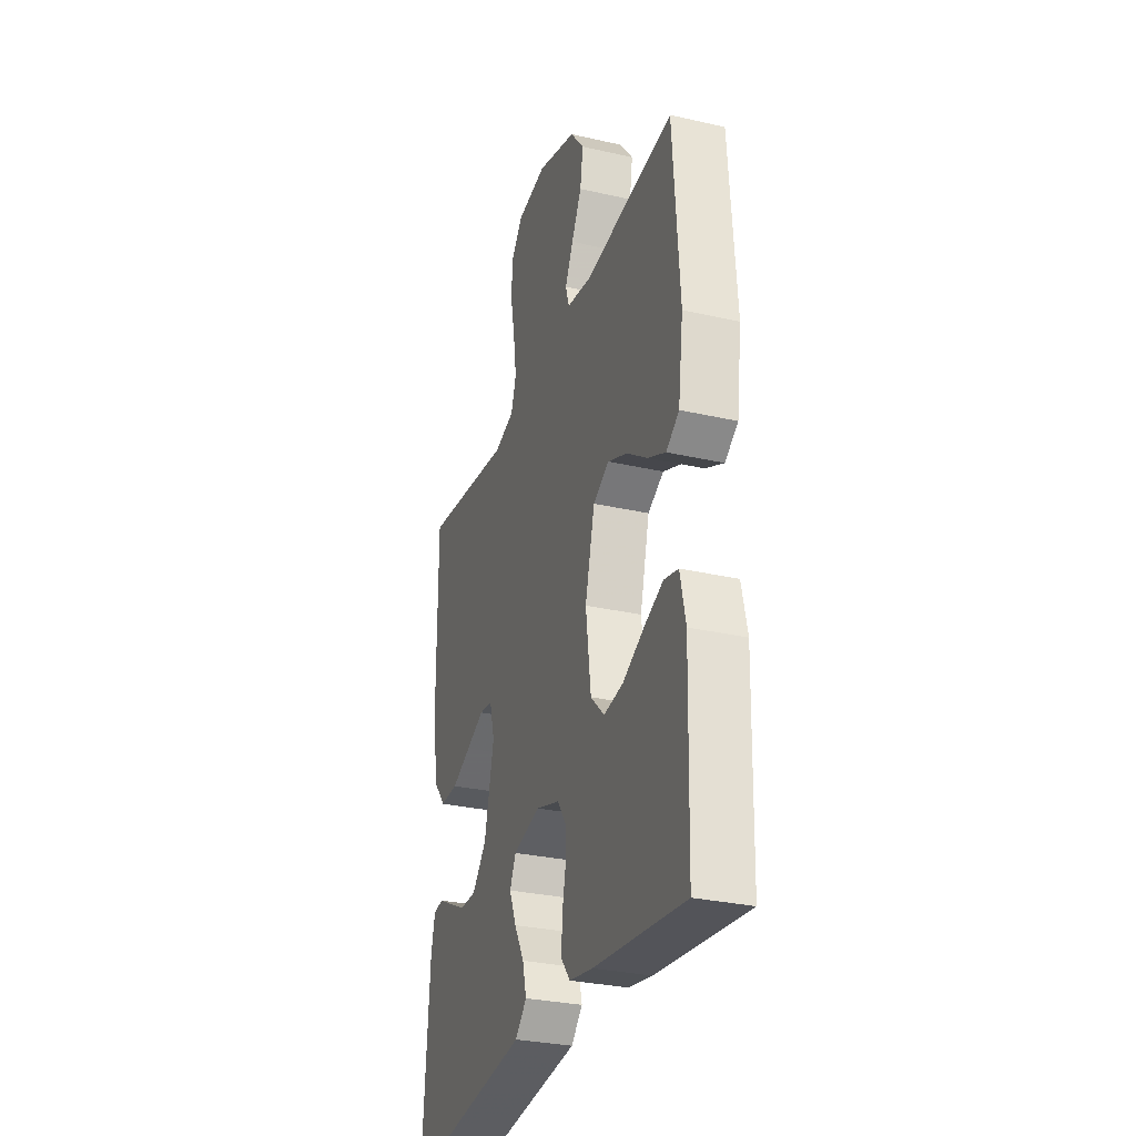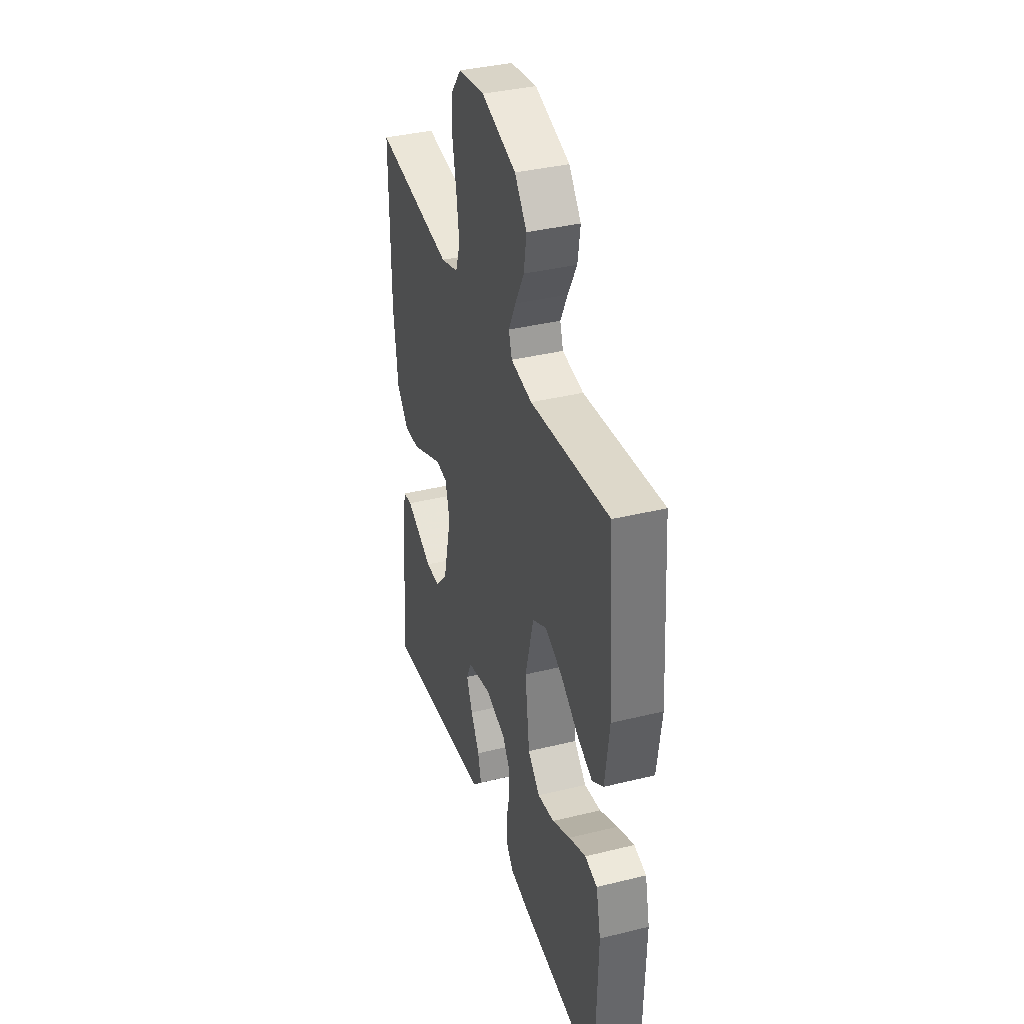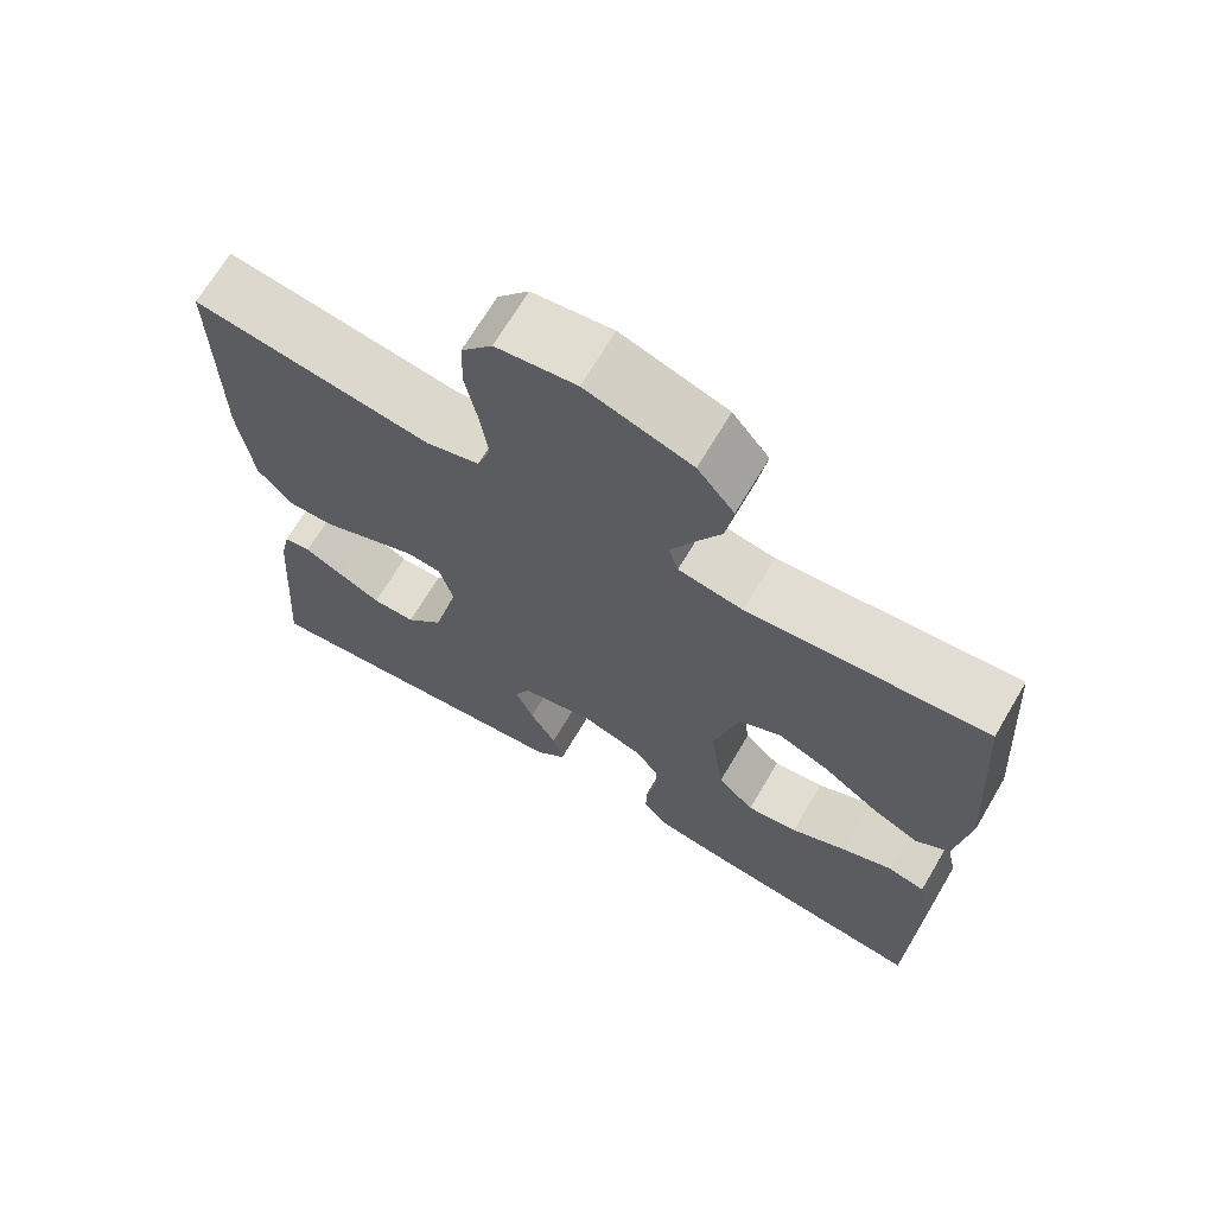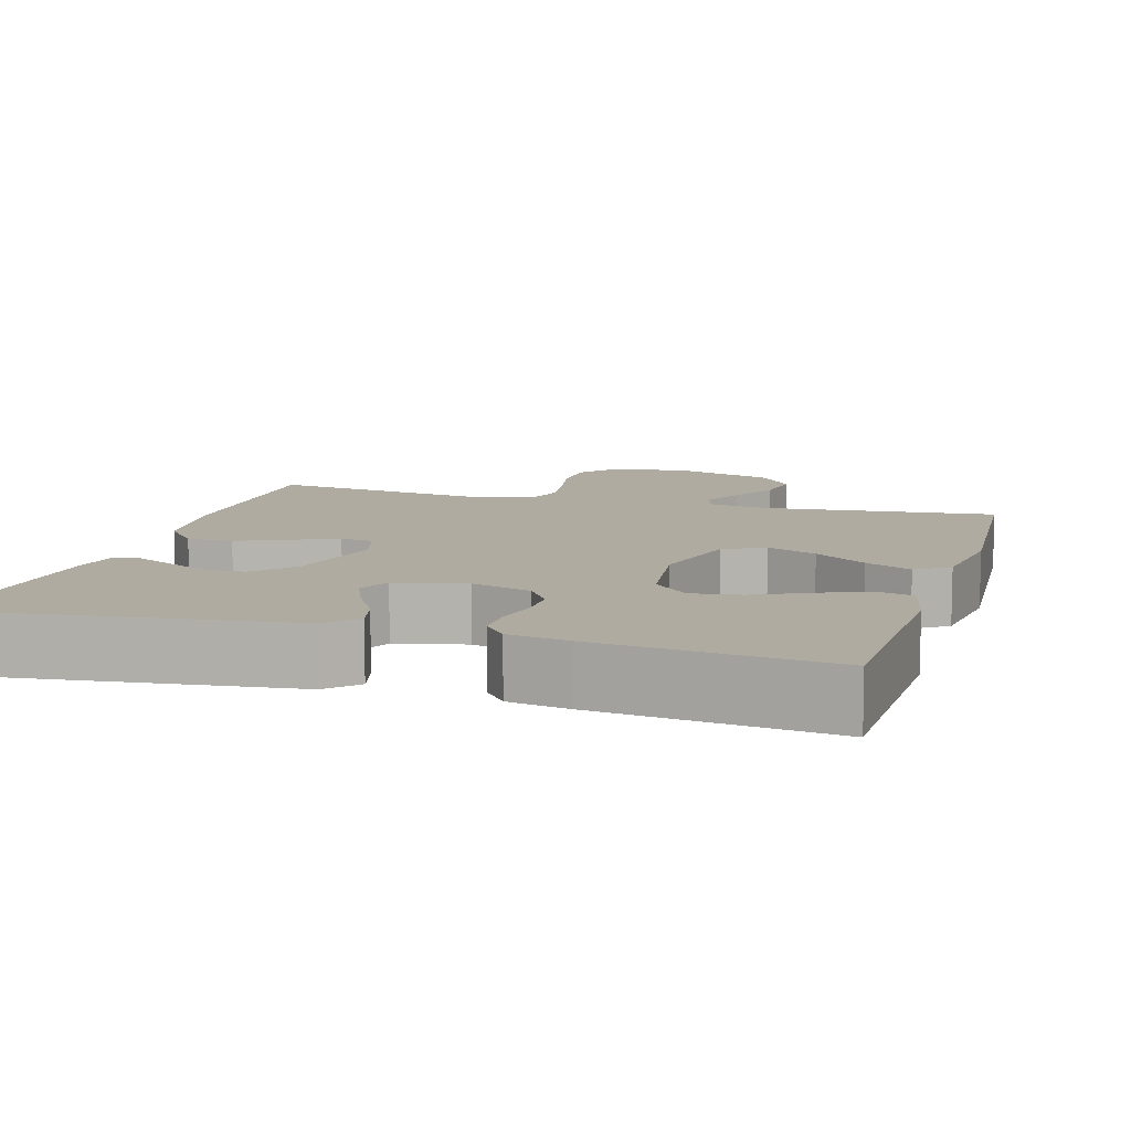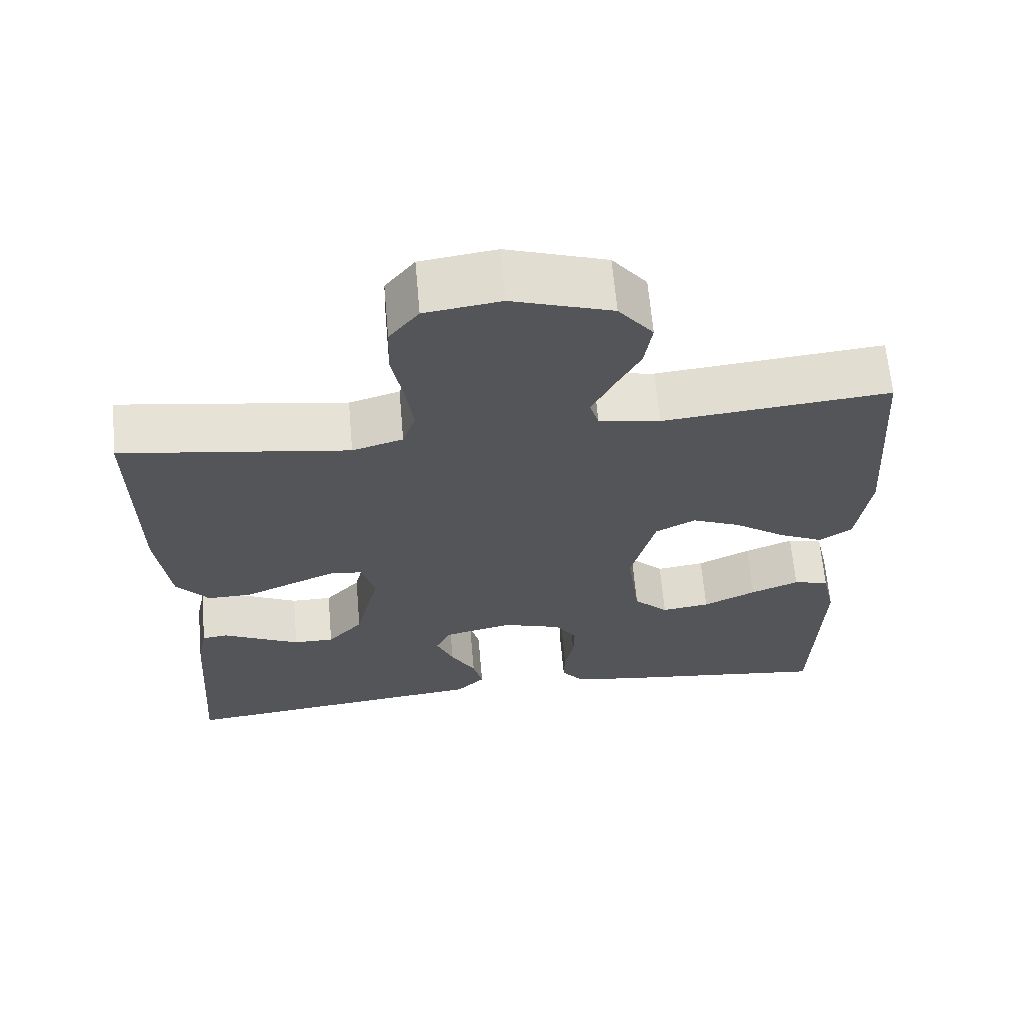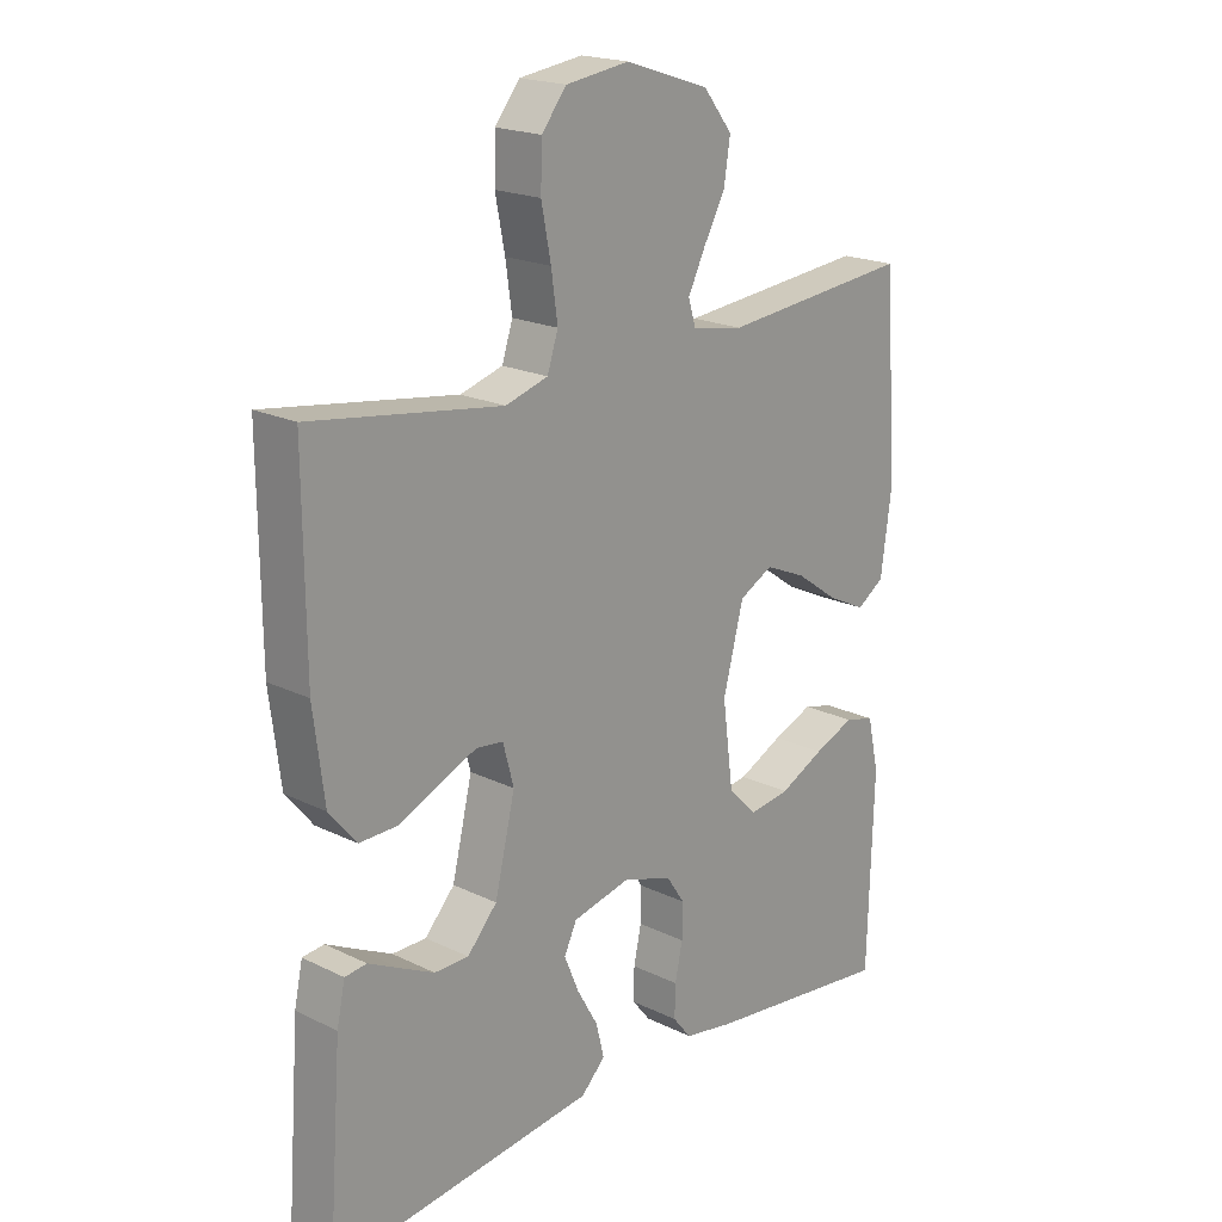
<metadata>
{"format":"obj","ext":"obj","renderer":"f3d","projection":"perspective","resolution":1024,"background":"white","views":[{"elev":-30.2,"azim":-108.4,"up":"+Z"},{"elev":36.8,"azim":-107.7,"up":"+Z"},{"elev":68.7,"azim":-149.4,"up":"+Z"},{"elev":9.8,"azim":-163.6,"up":"+Y"},{"elev":65.0,"azim":175.0,"up":"+Z"},{"elev":19.7,"azim":132.1,"up":"+Z"}]}
</metadata>
<code>
v -0.5 0.07 -0.5
v -0.509 0.07 -0.2
v -0.491 0.07 -0.119
v -0.444 0.07 -0.107
v -0.38 0.07 -0.133
v -0.31 0.07 -0.167
v -0.246 0.07 -0.176
v -0.2 0.07 -0.131
v -0.183 0.07 0
v -0.215 0.07 0.124
v -0.268 0.07 0.152
v -0.333 0.07 0.124
v -0.401 0.07 0.076
v -0.461 0.07 0.047
v -0.504 0.07 0.076
v -0.521 0.07 0.2
v -0.5 0.07 0.5
v -0.2 0.07 0.471
v -0.119 0.07 0.485
v -0.107 0.07 0.524
v -0.134 0.07 0.579
v -0.168 0.07 0.642
v -0.178 0.07 0.706
v -0.132 0.07 0.764
v 0 0.07 0.807
v 0.1 0.07 0.793
v 0.139 0.07 0.744
v 0.141 0.07 0.676
v 0.126 0.07 0.599
v 0.116 0.07 0.528
v 0.133 0.07 0.476
v 0.2 0.07 0.456
v 0.5 0.07 0.5
v 0.498 0.07 0.2
v 0.481 0.07 0.065
v 0.438 0.07 0.013
v 0.379 0.07 0.014
v 0.315 0.07 0.042
v 0.255 0.07 0.068
v 0.212 0.07 0.063
v 0.195 0.07 0
v 0.227 0.07 -0.134
v 0.274 0.07 -0.186
v 0.328 0.07 -0.186
v 0.383 0.07 -0.159
v 0.431 0.07 -0.135
v 0.465 0.07 -0.139
v 0.478 0.07 -0.2
v 0.5 0.07 -0.5
v 0.2 0.07 -0.465
v 0.08 0.07 -0.451
v 0.042 0.07 -0.413
v 0.055 0.07 -0.361
v 0.088 0.07 -0.303
v 0.111 0.07 -0.248
v 0.091 0.07 -0.206
v 0 0.07 -0.185
v -0.078 0.07 -0.21
v -0.107 0.07 -0.253
v -0.106 0.07 -0.307
v -0.094 0.07 -0.363
v -0.093 0.07 -0.414
v -0.122 0.07 -0.45
v -0.2 0.07 -0.464
v -0.5 0 -0.5
v -0.509 0 -0.2
v -0.491 0 -0.119
v -0.444 0 -0.107
v -0.38 0 -0.133
v -0.31 0 -0.167
v -0.246 0 -0.176
v -0.2 0 -0.131
v -0.183 0 0
v -0.215 0 0.124
v -0.268 0 0.152
v -0.333 0 0.124
v -0.401 0 0.076
v -0.461 0 0.047
v -0.504 0 0.076
v -0.521 0 0.2
v -0.5 0 0.5
v -0.2 0 0.471
v -0.119 0 0.485
v -0.107 0 0.524
v -0.134 0 0.579
v -0.168 0 0.642
v -0.178 0 0.706
v -0.132 0 0.764
v 0 0 0.807
v 0.1 0 0.793
v 0.139 0 0.744
v 0.141 0 0.676
v 0.126 0 0.599
v 0.116 0 0.528
v 0.133 0 0.476
v 0.2 0 0.456
v 0.5 0 0.5
v 0.498 0 0.2
v 0.481 0 0.065
v 0.438 0 0.013
v 0.379 0 0.014
v 0.315 0 0.042
v 0.255 0 0.068
v 0.212 0 0.063
v 0.195 0 0
v 0.227 0 -0.134
v 0.274 0 -0.186
v 0.328 0 -0.186
v 0.383 0 -0.159
v 0.431 0 -0.135
v 0.465 0 -0.139
v 0.478 0 -0.2
v 0.5 0 -0.5
v 0.2 0 -0.465
v 0.08 0 -0.451
v 0.042 0 -0.413
v 0.055 0 -0.361
v 0.088 0 -0.303
v 0.111 0 -0.248
v 0.091 0 -0.206
v 0 0 -0.185
v -0.078 0 -0.21
v -0.107 0 -0.253
v -0.106 0 -0.307
v -0.094 0 -0.363
v -0.093 0 -0.414
v -0.122 0 -0.45
v -0.2 0 -0.464
f 4 5 6
f 3 4 6
f 2 3 6
f 1 2 6
f 64 1 6
f 63 64 6
f 62 63 6
f 61 62 6
f 60 61 6
f 59 60 6 7
f 58 59 7 8
f 57 58 8 9
f 56 57 9 10
f 52 53 54
f 51 52 54
f 50 51 54
f 50 54 55
f 48 49 50
f 47 48 50
f 46 47 50
f 45 46 50
f 44 45 50
f 43 44 50 55
f 42 43 55 56
f 36 37 38
f 35 36 38
f 34 35 38
f 33 34 38
f 32 33 38
f 31 32 38 39
f 30 31 39 40
f 27 28 29
f 26 27 29
f 25 26 29
f 24 25 29
f 23 24 29
f 22 23 29
f 21 22 29
f 20 21 29 30
f 30 40 41
f 20 30 41
f 19 20 41
f 16 17 18
f 15 16 18
f 14 15 18
f 13 14 18
f 12 13 18
f 11 12 18 19
f 42 56 10
f 41 42 10
f 19 41 10
f 10 11 19
f 70 69 68
f 70 68 67
f 70 67 66
f 70 66 65
f 70 65 128
f 70 128 127
f 70 127 126
f 70 126 125
f 70 125 124
f 71 70 124 123
f 72 71 123 122
f 73 72 122 121
f 74 73 121 120
f 118 117 116
f 118 116 115
f 118 115 114
f 119 118 114
f 114 113 112
f 114 112 111
f 114 111 110
f 114 110 109
f 114 109 108
f 119 114 108 107
f 120 119 107 106
f 102 101 100
f 102 100 99
f 102 99 98
f 102 98 97
f 102 97 96
f 103 102 96 95
f 104 103 95 94
f 93 92 91
f 93 91 90
f 93 90 89
f 93 89 88
f 93 88 87
f 93 87 86
f 93 86 85
f 94 93 85 84
f 105 104 94
f 105 94 84
f 105 84 83
f 82 81 80
f 82 80 79
f 82 79 78
f 82 78 77
f 82 77 76
f 83 82 76 75
f 74 120 106
f 74 106 105
f 74 105 83
f 83 75 74
f 1 65 66 2
f 2 66 67 3
f 3 67 68 4
f 4 68 69 5
f 5 69 70 6
f 6 70 71 7
f 7 71 72 8
f 8 72 73 9
f 9 73 74 10
f 10 74 75 11
f 11 75 76 12
f 12 76 77 13
f 13 77 78 14
f 14 78 79 15
f 15 79 80 16
f 16 80 81 17
f 17 81 82 18
f 18 82 83 19
f 19 83 84 20
f 20 84 85 21
f 21 85 86 22
f 22 86 87 23
f 23 87 88 24
f 24 88 89 25
f 25 89 90 26
f 26 90 91 27
f 27 91 92 28
f 28 92 93 29
f 29 93 94 30
f 30 94 95 31
f 31 95 96 32
f 32 96 97 33
f 33 97 98 34
f 34 98 99 35
f 35 99 100 36
f 36 100 101 37
f 37 101 102 38
f 38 102 103 39
f 39 103 104 40
f 40 104 105 41
f 41 105 106 42
f 42 106 107 43
f 43 107 108 44
f 44 108 109 45
f 45 109 110 46
f 46 110 111 47
f 47 111 112 48
f 48 112 113 49
f 49 113 114 50
f 50 114 115 51
f 51 115 116 52
f 52 116 117 53
f 53 117 118 54
f 54 118 119 55
f 55 119 120 56
f 56 120 121 57
f 57 121 122 58
f 58 122 123 59
f 59 123 124 60
f 60 124 125 61
f 61 125 126 62
f 62 126 127 63
f 63 127 128 64
f 64 128 65 1

</code>
